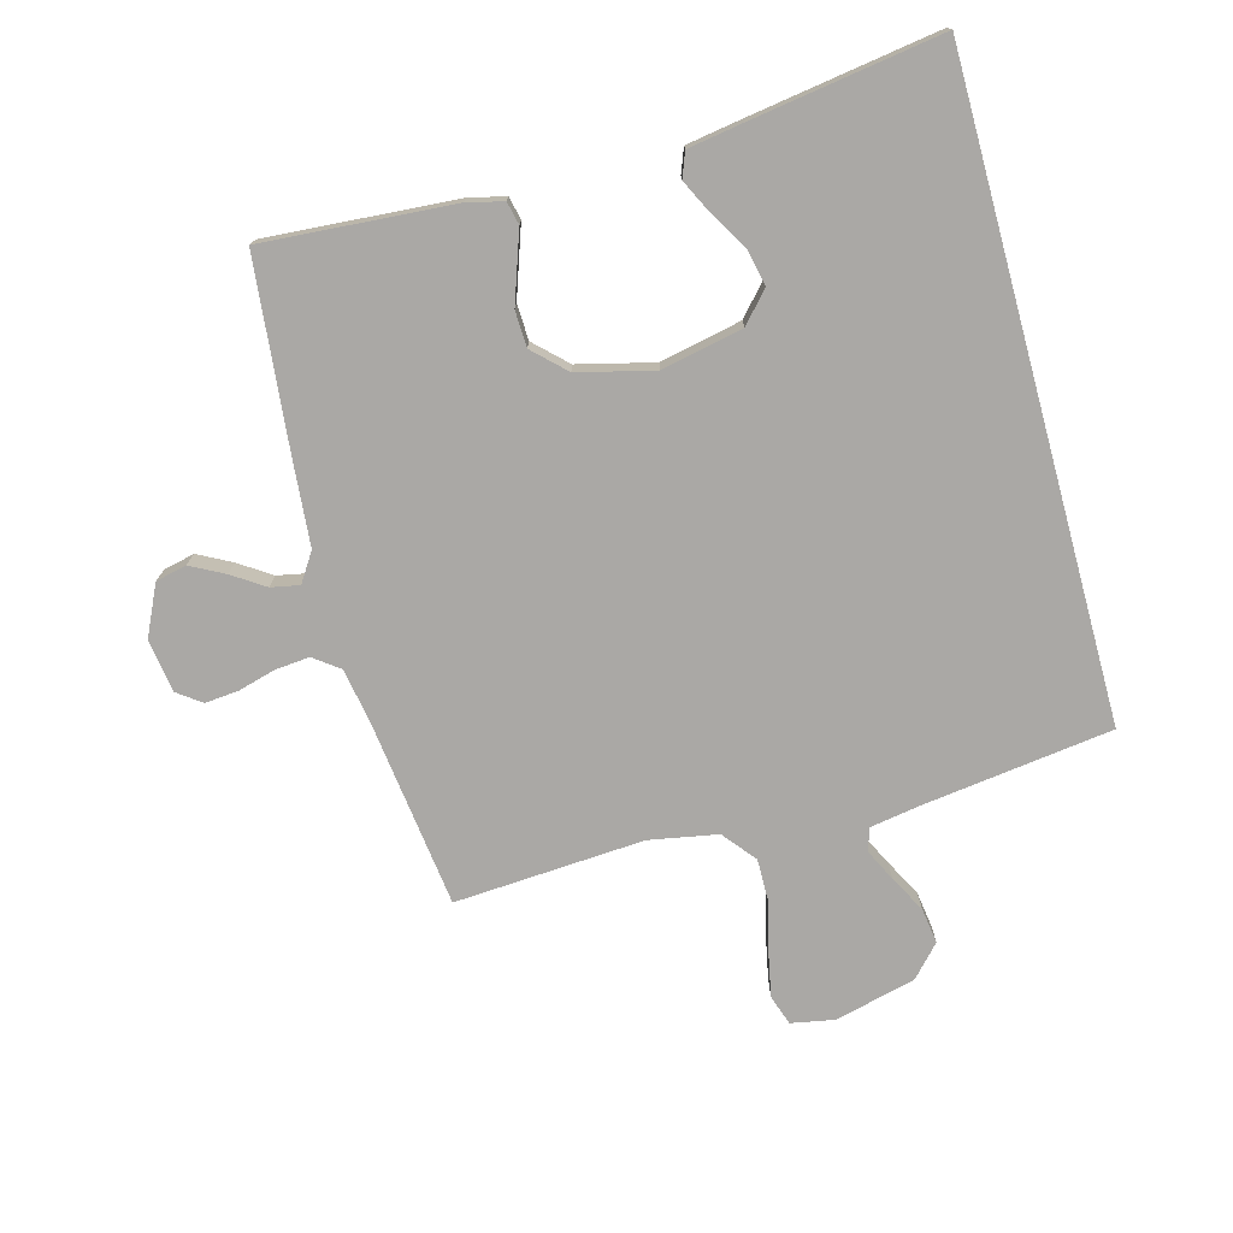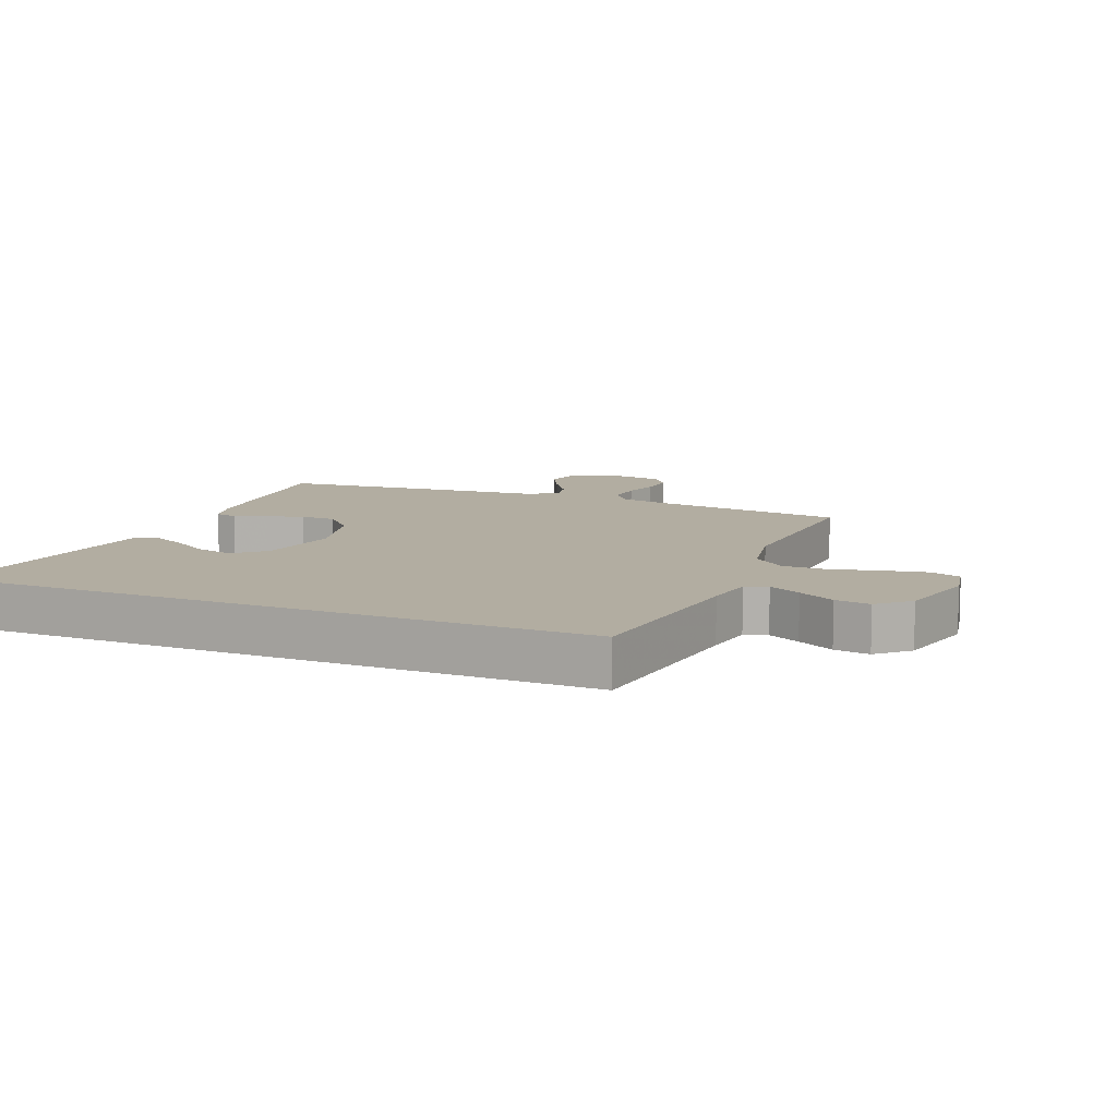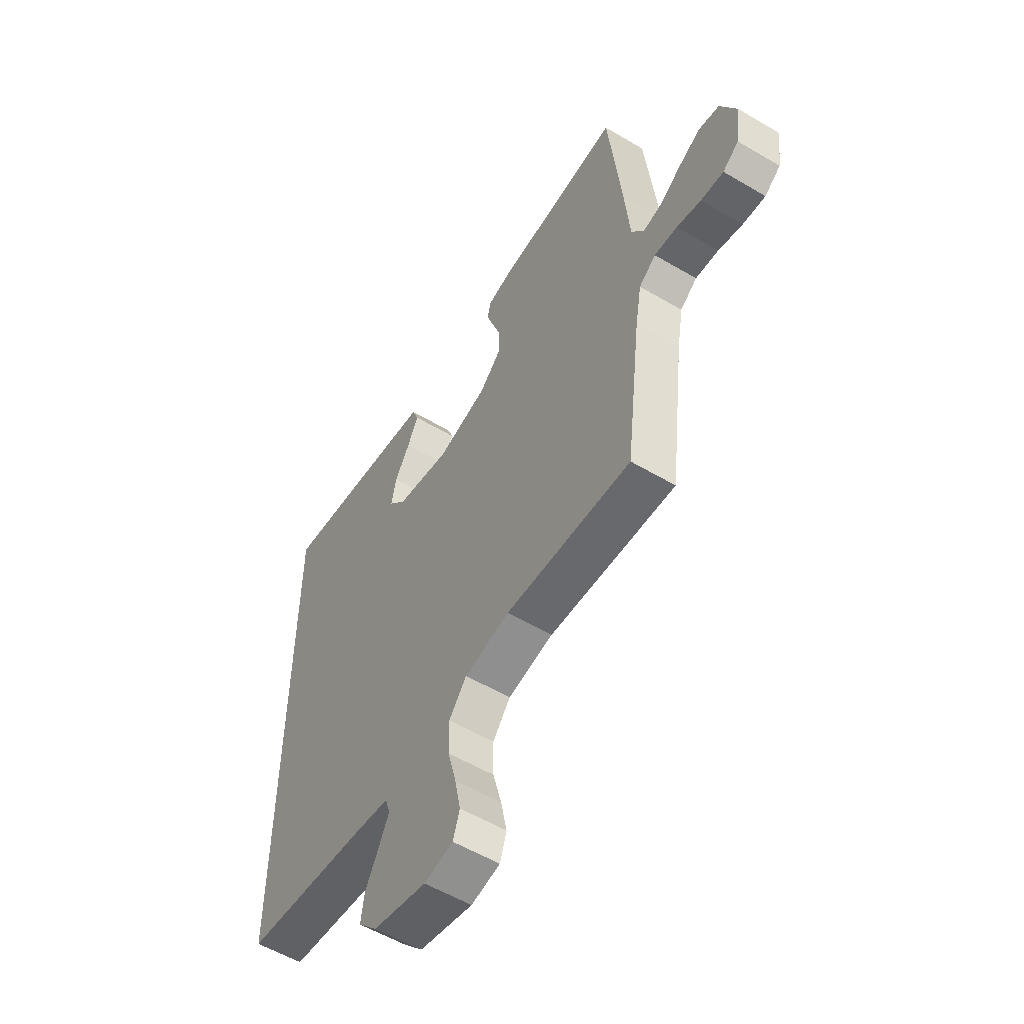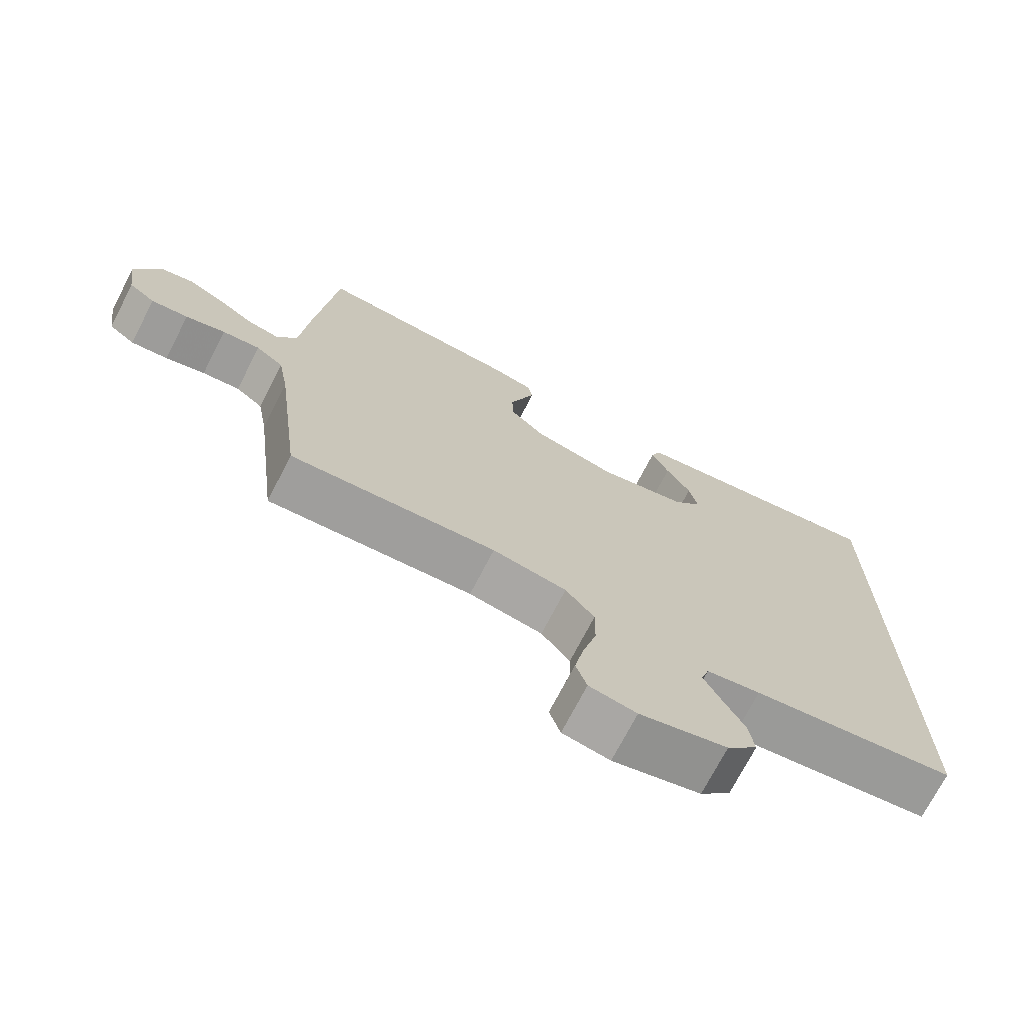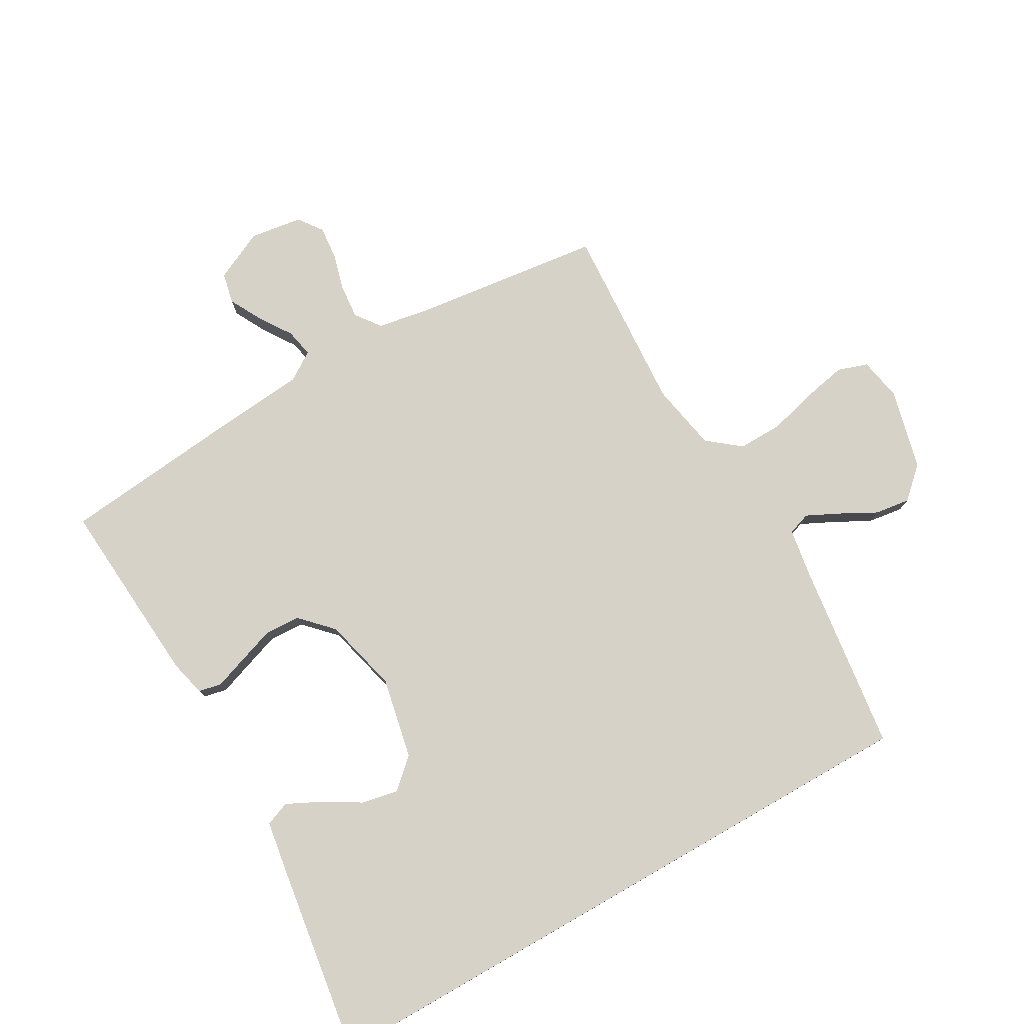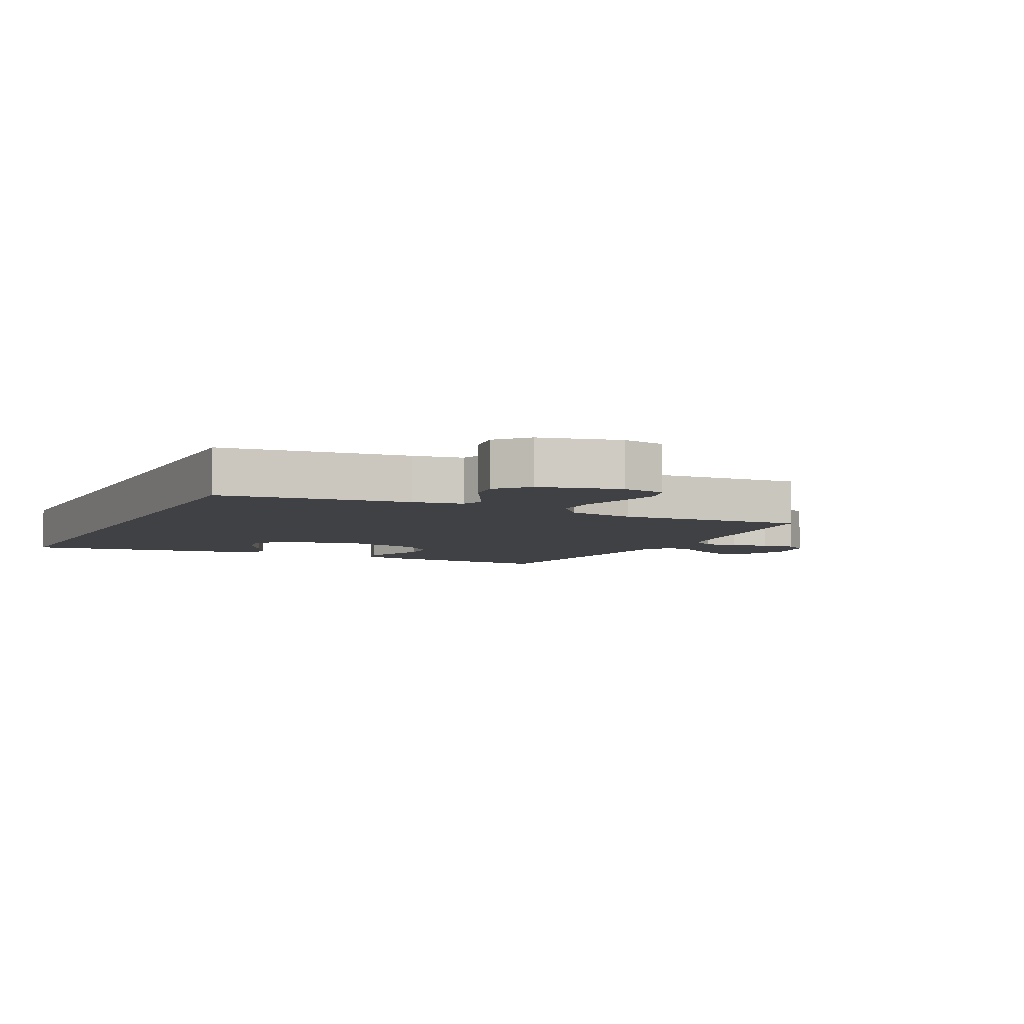
<metadata>
{"format":"obj","ext":"obj","renderer":"f3d","projection":"perspective","resolution":1024,"background":"white","views":[{"elev":-75.1,"azim":15.3,"up":"+Y"},{"elev":10.5,"azim":112.4,"up":"+Y"},{"elev":-56.1,"azim":-121.8,"up":"+Z"},{"elev":-72.2,"azim":-27.3,"up":"+Z"},{"elev":77.8,"azim":60.2,"up":"+Y"},{"elev":-5.7,"azim":153.9,"up":"+Y"}]}
</metadata>
<code>
v 0.5 0.07 -0.496
v 0.2 0.07 -0.535
v 0.121 0.07 -0.548
v 0.109 0.07 -0.584
v 0.134 0.07 -0.635
v 0.165 0.07 -0.693
v 0.173 0.07 -0.749
v 0.128 0.07 -0.798
v 0 0.07 -0.83
v -0.069 0.07 -0.817
v -0.085 0.07 -0.769
v -0.071 0.07 -0.7
v -0.051 0.07 -0.624
v -0.05 0.07 -0.553
v -0.092 0.07 -0.501
v -0.2 0.07 -0.481
v -0.5 0.07 -0.5
v -0.537 0.07 -0.2
v -0.552 0.07 -0.115
v -0.592 0.07 -0.085
v -0.647 0.07 -0.09
v -0.705 0.07 -0.106
v -0.759 0.07 -0.111
v -0.797 0.07 -0.083
v -0.809 0.07 0
v -0.771 0.07 0.08
v -0.722 0.07 0.091
v -0.669 0.07 0.063
v -0.618 0.07 0.029
v -0.573 0.07 0.02
v -0.543 0.07 0.066
v -0.531 0.07 0.2
v -0.5 0.07 0.5
v -0.2 0.07 0.478
v -0.142 0.07 0.464
v -0.134 0.07 0.428
v -0.152 0.07 0.376
v -0.172 0.07 0.318
v -0.17 0.07 0.261
v -0.12 0.07 0.213
v 0 0.07 0.183
v 0.129 0.07 0.21
v 0.171 0.07 0.257
v 0.159 0.07 0.315
v 0.123 0.07 0.375
v 0.097 0.07 0.428
v 0.112 0.07 0.467
v 0.2 0.07 0.481
v 0.5 0.07 0.526
v 0.5 0 -0.496
v 0.2 0 -0.535
v 0.121 0 -0.548
v 0.109 0 -0.584
v 0.134 0 -0.635
v 0.165 0 -0.693
v 0.173 0 -0.749
v 0.128 0 -0.798
v 0 0 -0.83
v -0.069 0 -0.817
v -0.085 0 -0.769
v -0.071 0 -0.7
v -0.051 0 -0.624
v -0.05 0 -0.553
v -0.092 0 -0.501
v -0.2 0 -0.481
v -0.5 0 -0.5
v -0.537 0 -0.2
v -0.552 0 -0.115
v -0.592 0 -0.085
v -0.647 0 -0.09
v -0.705 0 -0.106
v -0.759 0 -0.111
v -0.797 0 -0.083
v -0.809 0 0
v -0.771 0 0.08
v -0.722 0 0.091
v -0.669 0 0.063
v -0.618 0 0.029
v -0.573 0 0.02
v -0.543 0 0.066
v -0.531 0 0.2
v -0.5 0 0.5
v -0.2 0 0.478
v -0.142 0 0.464
v -0.134 0 0.428
v -0.152 0 0.376
v -0.172 0 0.318
v -0.17 0 0.261
v -0.12 0 0.213
v 0 0 0.183
v 0.129 0 0.21
v 0.171 0 0.257
v 0.159 0 0.315
v 0.123 0 0.375
v 0.097 0 0.428
v 0.112 0 0.467
v 0.2 0 0.481
v 0.5 0 0.526
f 47 48 49
f 46 47 49
f 45 46 49
f 44 45 49
f 43 44 49 1
f 42 43 1 2
f 41 42 2 3
f 40 41 3 4
f 39 40 4
f 35 36 37
f 34 35 37
f 33 34 37
f 32 33 37
f 31 32 37
f 30 31 37 38
f 27 28 29
f 26 27 29
f 25 26 29
f 24 25 29
f 23 24 29
f 22 23 29
f 21 22 29
f 20 21 29 30
f 30 38 39
f 20 30 39
f 19 20 39
f 16 17 18
f 18 19 39
f 16 18 39
f 15 16 39
f 11 12 13
f 10 11 13
f 9 10 13
f 8 9 13
f 7 8 13
f 6 7 13
f 5 6 13
f 4 5 13 14
f 4 14 15 39
f 98 97 96
f 98 96 95
f 98 95 94
f 98 94 93
f 50 98 93 92
f 51 50 92 91
f 52 51 91 90
f 53 52 90 89
f 53 89 88
f 86 85 84
f 86 84 83
f 86 83 82
f 86 82 81
f 86 81 80
f 87 86 80 79
f 78 77 76
f 78 76 75
f 78 75 74
f 78 74 73
f 78 73 72
f 78 72 71
f 78 71 70
f 79 78 70 69
f 88 87 79
f 88 79 69
f 88 69 68
f 67 66 65
f 88 68 67
f 88 67 65
f 88 65 64
f 62 61 60
f 62 60 59
f 62 59 58
f 62 58 57
f 62 57 56
f 62 56 55
f 62 55 54
f 63 62 54 53
f 88 64 63 53
f 1 50 51 2
f 2 51 52 3
f 3 52 53 4
f 4 53 54 5
f 5 54 55 6
f 6 55 56 7
f 7 56 57 8
f 8 57 58 9
f 9 58 59 10
f 10 59 60 11
f 11 60 61 12
f 12 61 62 13
f 13 62 63 14
f 14 63 64 15
f 15 64 65 16
f 16 65 66 17
f 17 66 67 18
f 18 67 68 19
f 19 68 69 20
f 20 69 70 21
f 21 70 71 22
f 22 71 72 23
f 23 72 73 24
f 24 73 74 25
f 25 74 75 26
f 26 75 76 27
f 27 76 77 28
f 28 77 78 29
f 29 78 79 30
f 30 79 80 31
f 31 80 81 32
f 32 81 82 33
f 33 82 83 34
f 34 83 84 35
f 35 84 85 36
f 36 85 86 37
f 37 86 87 38
f 38 87 88 39
f 39 88 89 40
f 40 89 90 41
f 41 90 91 42
f 42 91 92 43
f 43 92 93 44
f 44 93 94 45
f 45 94 95 46
f 46 95 96 47
f 47 96 97 48
f 48 97 98 49
f 49 98 50 1

</code>
